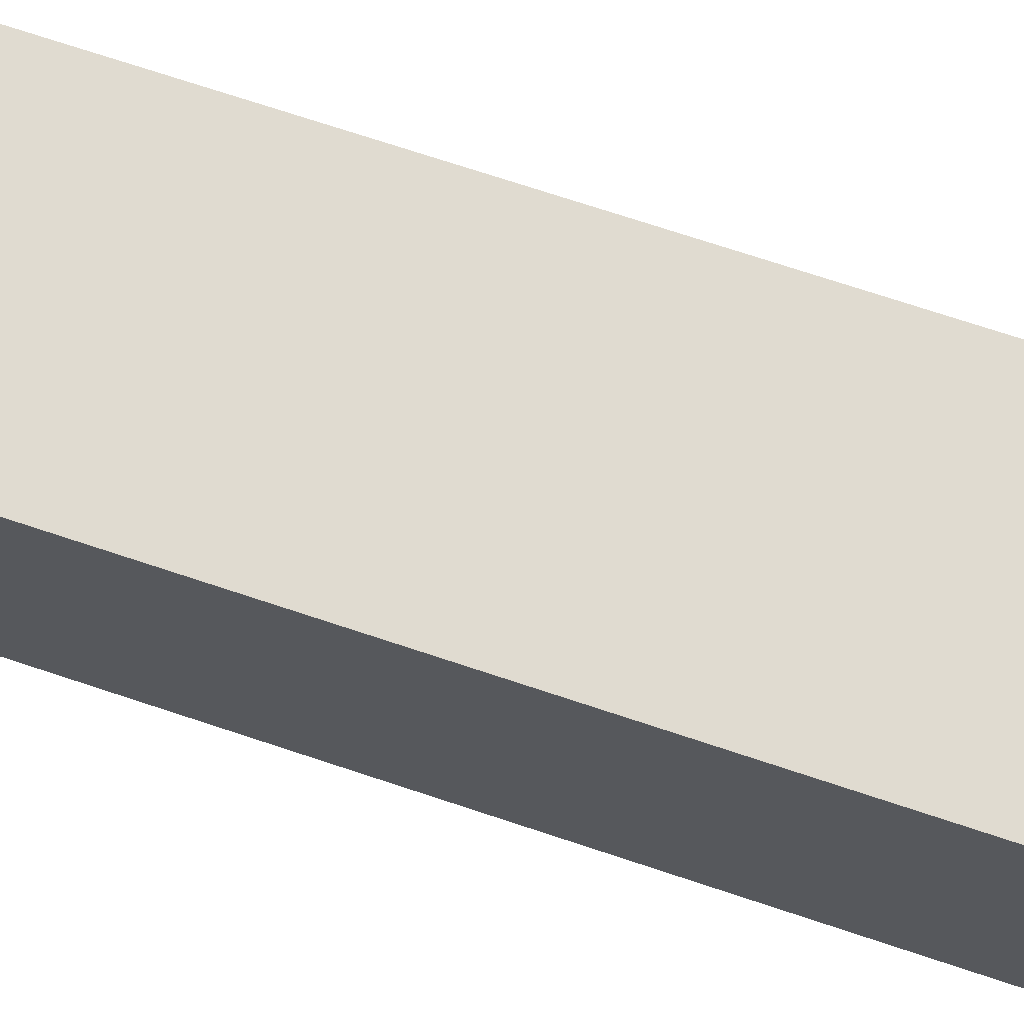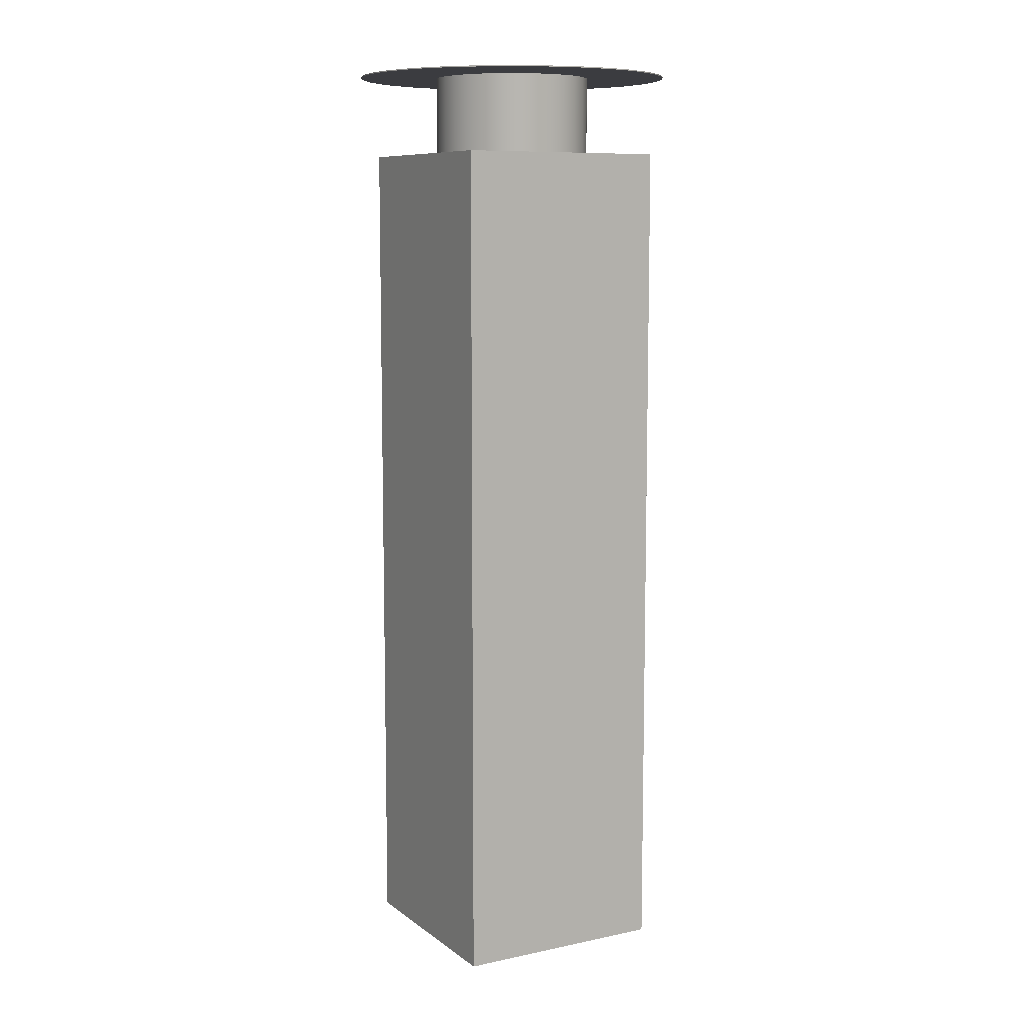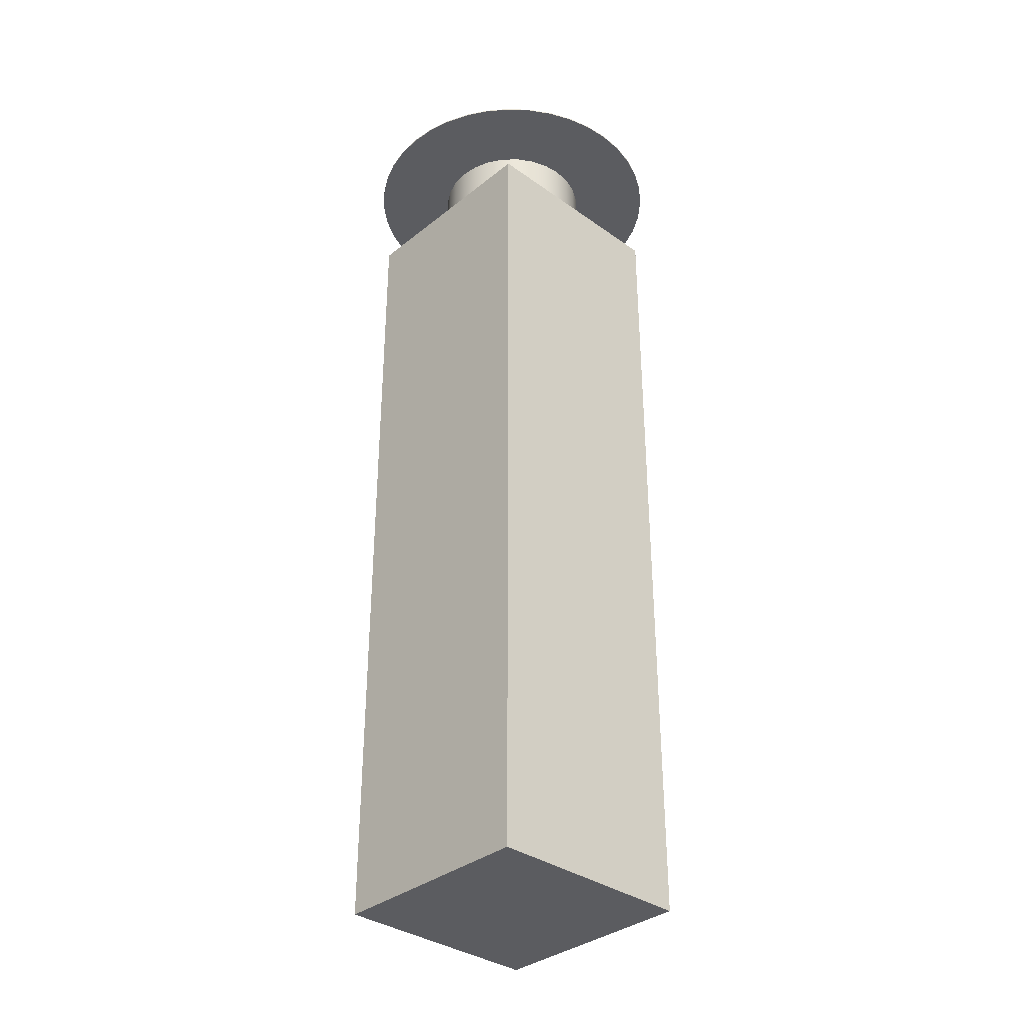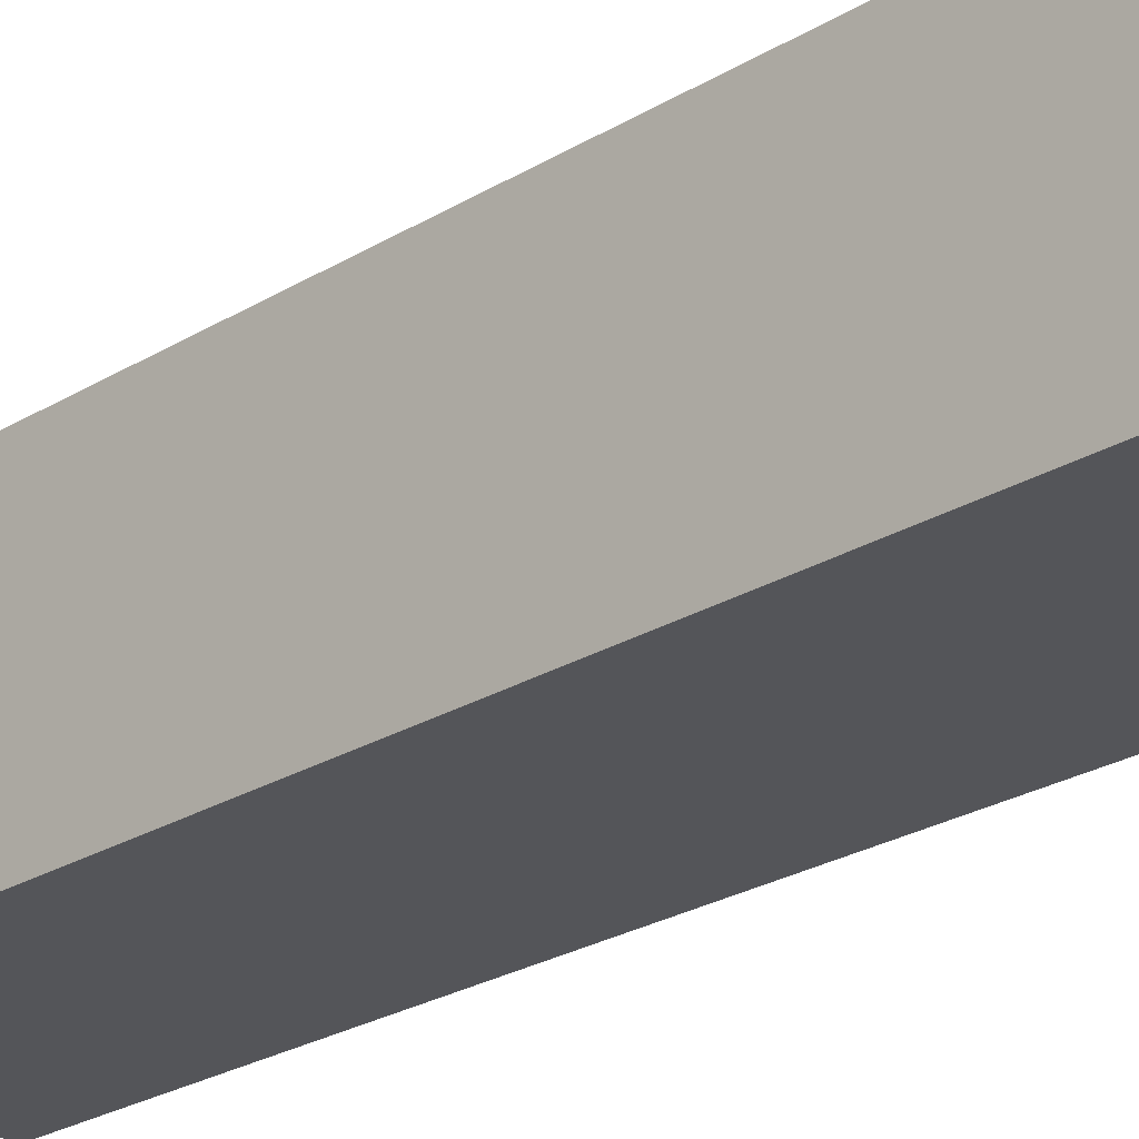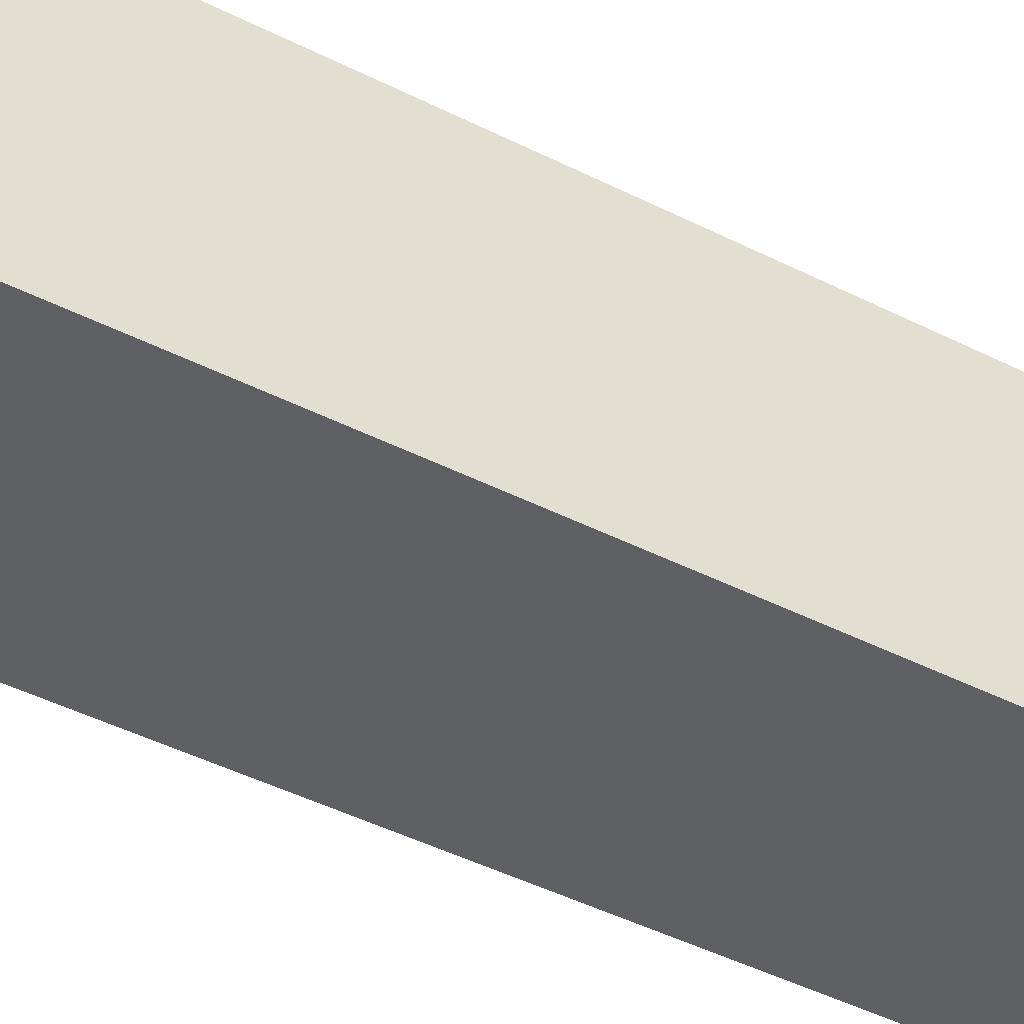
<metadata>
{"format":"obj","ext":"obj","renderer":"f3d","projection":"perspective","resolution":1024,"background":"white","views":[{"elev":70.2,"azim":-71.4,"up":"+Z"},{"elev":8.9,"azim":-119.3,"up":"+Y"},{"elev":-34.8,"azim":-133.4,"up":"+Y"},{"elev":-24.6,"azim":135.1,"up":"+Z"},{"elev":-43.0,"azim":58.7,"up":"+Z"}]}
</metadata>
<code>
v 3.81 22.23 -4.666e-16
v 3.763 22.23 0.596
v 3.624 22.23 1.177
v 3.395 22.23 1.73
v 3.082 22.23 2.239
v 2.694 22.23 2.694
v 2.239 22.23 3.082
v 1.73 22.23 3.395
v 1.177 22.23 3.624
v 0.596 22.23 3.763
v -2.333e-16 22.23 3.81
v -0.596 22.23 3.763
v -1.177 22.23 3.624
v -1.73 22.23 3.395
v -2.239 22.23 3.082
v -2.694 22.23 2.694
v -3.082 22.23 2.239
v -3.395 22.23 1.73
v -3.624 22.23 1.177
v -3.763 22.23 0.596
v -3.81 22.23 0
v -3.763 22.23 -0.596
v -3.624 22.23 -1.177
v -3.395 22.23 -1.73
v -3.082 22.23 -2.239
v -2.694 22.23 -2.694
v -2.239 22.23 -3.082
v -1.73 22.23 -3.395
v -1.177 22.23 -3.624
v -0.596 22.23 -3.763
v -2.333e-16 22.23 -3.81
v 0.596 22.23 -3.763
v 1.177 22.23 -3.624
v 1.73 22.23 -3.395
v 2.239 22.23 -3.082
v 2.694 22.23 -2.694
v 3.082 22.23 -2.239
v 3.395 22.23 -1.73
v 3.624 22.23 -1.177
v 3.763 22.23 -0.596
v 1.905 22.23 -2.333e-16
v 1.857 22.23 -0.4239
v 1.716 22.23 -0.8265
v 1.489 22.23 -1.188
v 1.188 22.23 -1.489
v 0.8265 22.23 -1.716
v 0.4239 22.23 -1.857
v -1.166e-16 22.23 -1.905
v -0.4239 22.23 -1.857
v -0.8265 22.23 -1.716
v -1.188 22.23 -1.489
v -1.489 22.23 -1.188
v -1.716 22.23 -0.8265
v -1.857 22.23 -0.4239
v -1.905 22.23 0
v -1.857 22.23 0.4239
v -1.716 22.23 0.8265
v -1.489 22.23 1.188
v -1.188 22.23 1.489
v -0.8265 22.23 1.716
v -0.4239 22.23 1.857
v -1.166e-16 22.23 1.905
v 0.4239 22.23 1.857
v 0.8265 22.23 1.716
v 1.188 22.23 1.489
v 1.489 22.23 1.188
v 1.716 22.23 0.8265
v 1.857 22.23 0.4239
v 3.81 22.25 -4.666e-16
v 3.763 22.25 0.596
v 3.624 22.25 1.177
v 3.395 22.25 1.73
v 3.082 22.25 2.239
v 2.694 22.25 2.694
v 2.239 22.25 3.082
v 1.73 22.25 3.395
v 1.177 22.25 3.624
v 0.596 22.25 3.763
v -2.333e-16 22.25 3.81
v -0.596 22.25 3.763
v -1.177 22.25 3.624
v -1.73 22.25 3.395
v -2.239 22.25 3.082
v -2.694 22.25 2.694
v -3.082 22.25 2.239
v -3.395 22.25 1.73
v -3.624 22.25 1.177
v -3.763 22.25 0.596
v -3.81 22.25 0
v -3.763 22.25 -0.596
v -3.624 22.25 -1.177
v -3.395 22.25 -1.73
v -3.082 22.25 -2.239
v -2.694 22.25 -2.694
v -2.239 22.25 -3.082
v -1.73 22.25 -3.395
v -1.177 22.25 -3.624
v -0.596 22.25 -3.763
v -2.333e-16 22.25 -3.81
v 0.596 22.25 -3.763
v 1.177 22.25 -3.624
v 1.73 22.25 -3.395
v 2.239 22.25 -3.082
v 2.694 22.25 -2.694
v 3.082 22.25 -2.239
v 3.395 22.25 -1.73
v 3.624 22.25 -1.177
v 3.763 22.25 -0.596
v 3.81 22.23 -4.666e-16
v 3.763 22.23 -0.596
v 3.624 22.23 -1.177
v 3.395 22.23 -1.73
v 3.082 22.23 -2.239
v 2.694 22.23 -2.694
v 2.239 22.23 -3.082
v 1.73 22.23 -3.395
v 1.177 22.23 -3.624
v 0.596 22.23 -3.763
v -2.333e-16 22.23 -3.81
v -0.596 22.23 -3.763
v -1.177 22.23 -3.624
v -1.73 22.23 -3.395
v -2.239 22.23 -3.082
v -2.694 22.23 -2.694
v -3.082 22.23 -2.239
v -3.395 22.23 -1.73
v -3.624 22.23 -1.177
v -3.763 22.23 -0.596
v -3.81 22.23 0
v -3.763 22.23 0.596
v -3.624 22.23 1.177
v -3.395 22.23 1.73
v -3.082 22.23 2.239
v -2.694 22.23 2.694
v -2.239 22.23 3.082
v -1.73 22.23 3.395
v -1.177 22.23 3.624
v -0.596 22.23 3.763
v -2.333e-16 22.23 3.81
v 0.596 22.23 3.763
v 1.177 22.23 3.624
v 1.73 22.23 3.395
v 2.239 22.23 3.082
v 2.694 22.23 2.694
v 3.082 22.23 2.239
v 3.395 22.23 1.73
v 3.624 22.23 1.177
v 3.763 22.23 0.596
v 3.81 22.23 -4.666e-16
v 3.81 22.25 -4.666e-16
v 3.81 22.25 -4.666e-16
v 3.763 22.25 -0.596
v 3.624 22.25 -1.177
v 3.395 22.25 -1.73
v 3.082 22.25 -2.239
v 2.694 22.25 -2.694
v 2.239 22.25 -3.082
v 1.73 22.25 -3.395
v 1.177 22.25 -3.624
v 0.596 22.25 -3.763
v -2.333e-16 22.25 -3.81
v -0.596 22.25 -3.763
v -1.177 22.25 -3.624
v -1.73 22.25 -3.395
v -2.239 22.25 -3.082
v -2.694 22.25 -2.694
v -3.082 22.25 -2.239
v -3.395 22.25 -1.73
v -3.624 22.25 -1.177
v -3.763 22.25 -0.596
v -3.81 22.25 0
v -3.763 22.25 0.596
v -3.624 22.25 1.177
v -3.395 22.25 1.73
v -3.082 22.25 2.239
v -2.694 22.25 2.694
v -2.239 22.25 3.082
v -1.73 22.25 3.395
v -1.177 22.25 3.624
v -0.596 22.25 3.763
v -2.333e-16 22.25 3.81
v 0.596 22.25 3.763
v 1.177 22.25 3.624
v 1.73 22.25 3.395
v 2.239 22.25 3.082
v 2.694 22.25 2.694
v 3.082 22.25 2.239
v 3.395 22.25 1.73
v 3.624 22.25 1.177
v 3.763 22.25 0.596
v 1.905 22.23 -2.333e-16
v 1.857 22.23 0.4239
v 1.716 22.23 0.8265
v 1.489 22.23 1.188
v 1.188 22.23 1.489
v 0.8265 22.23 1.716
v 0.4239 22.23 1.857
v -1.166e-16 22.23 1.905
v -0.4239 22.23 1.857
v -0.8265 22.23 1.716
v -1.188 22.23 1.489
v -1.489 22.23 1.188
v -1.716 22.23 0.8265
v -1.857 22.23 0.4239
v -1.905 22.23 0
v -1.857 22.23 -0.4239
v -1.716 22.23 -0.8265
v -1.489 22.23 -1.188
v -1.188 22.23 -1.489
v -0.8265 22.23 -1.716
v -0.4239 22.23 -1.857
v -1.166e-16 22.23 -1.905
v 0.4239 22.23 -1.857
v 0.8265 22.23 -1.716
v 1.188 22.23 -1.489
v 1.489 22.23 -1.188
v 1.716 22.23 -0.8265
v 1.857 22.23 -0.4239
v 1.905 20.32 -2.333e-16
v 1.857 20.32 -0.4239
v 1.716 20.32 -0.8265
v 1.489 20.32 -1.188
v 1.188 20.32 -1.489
v 0.8265 20.32 -1.716
v 0.4239 20.32 -1.857
v -1.166e-16 20.32 -1.905
v -0.4239 20.32 -1.857
v -0.8265 20.32 -1.716
v -1.188 20.32 -1.489
v -1.489 20.32 -1.188
v -1.716 20.32 -0.8265
v -1.857 20.32 -0.4239
v -1.905 20.32 0
v -1.857 20.32 0.4239
v -1.716 20.32 0.8265
v -1.489 20.32 1.188
v -1.188 20.32 1.489
v -0.8265 20.32 1.716
v -0.4239 20.32 1.857
v -1.166e-16 20.32 1.905
v 0.4239 20.32 1.857
v 0.8265 20.32 1.716
v 1.188 20.32 1.489
v 1.489 20.32 1.188
v 1.716 20.32 0.8265
v 1.857 20.32 0.4239
v 1.905 20.32 -2.333e-16
v 1.905 22.23 -2.333e-16
v -2.54 0 -2.54
v -2.54 0 2.54
v -2.54 20.32 2.54
v -2.54 20.32 -2.54
v 2.54 0 -2.54
v -2.54 0 -2.54
v -2.54 20.32 -2.54
v 2.54 20.32 -2.54
v 2.54 0 2.54
v 2.54 0 -2.54
v 2.54 20.32 -2.54
v 2.54 20.32 2.54
v -2.54 0 2.54
v 2.54 0 2.54
v 2.54 20.32 2.54
v -2.54 20.32 2.54
v 1.905 20.32 -2.333e-16
v 1.857 20.32 0.4239
v 1.716 20.32 0.8265
v 1.489 20.32 1.188
v 1.188 20.32 1.489
v 0.8265 20.32 1.716
v 0.4239 20.32 1.857
v -1.166e-16 20.32 1.905
v -0.4239 20.32 1.857
v -0.8265 20.32 1.716
v -1.188 20.32 1.489
v -1.489 20.32 1.188
v -1.716 20.32 0.8265
v -1.857 20.32 0.4239
v -1.905 20.32 0
v -1.857 20.32 -0.4239
v -1.716 20.32 -0.8265
v -1.489 20.32 -1.188
v -1.188 20.32 -1.489
v -0.8265 20.32 -1.716
v -0.4239 20.32 -1.857
v -1.166e-16 20.32 -1.905
v 0.4239 20.32 -1.857
v 0.8265 20.32 -1.716
v 1.188 20.32 -1.489
v 1.489 20.32 -1.188
v 1.716 20.32 -0.8265
v 1.857 20.32 -0.4239
v -2.54 20.32 2.54
v 2.54 20.32 2.54
v 2.54 20.32 -2.54
v -2.54 20.32 -2.54
v 2.54 0 2.54
v -2.54 0 2.54
v -2.54 0 -2.54
v 2.54 0 -2.54
g 3563121a-e2bd-11ea-b20f-54bf646e7e1f
f 40 1 41
f 41 1 2
f 41 2 68
f 68 2 3
f 68 3 67
f 67 3 4
f 67 4 5
f 67 5 66
f 66 5 6
f 66 6 65
f 65 6 7
f 65 7 64
f 64 7 8
f 64 8 9
f 64 9 63
f 63 9 10
f 63 10 62
f 62 10 11
f 62 11 12
f 62 12 61
f 61 12 13
f 61 13 60
f 60 13 14
f 60 14 15
f 60 15 59
f 59 15 16
f 59 16 58
f 58 16 17
f 58 17 57
f 57 17 18
f 57 18 19
f 57 19 56
f 56 19 20
f 56 20 55
f 55 20 21
f 55 21 22
f 55 22 54
f 54 22 23
f 54 23 53
f 53 23 24
f 53 24 25
f 53 25 52
f 52 25 26
f 52 26 51
f 51 26 27
f 51 27 50
f 50 27 28
f 50 28 29
f 50 29 49
f 49 29 30
f 49 30 48
f 48 30 31
f 48 31 32
f 48 32 47
f 47 32 33
f 47 33 46
f 46 33 34
f 46 34 35
f 46 35 45
f 45 35 36
f 45 36 44
f 44 36 37
f 44 37 43
f 43 37 38
f 43 38 39
f 43 39 42
f 42 39 40
f 42 40 41
g 35644ac2-e2bd-11ea-aea3-54bf646e7e1f
f 70 148 69
f 69 148 149
f 150 109 108
f 108 109 110
f 108 110 107
f 107 110 111
f 107 111 106
f 106 111 112
f 106 112 105
f 105 112 113
f 105 113 104
f 104 113 114
f 104 114 103
f 103 114 115
f 103 115 102
f 102 115 116
f 102 116 101
f 101 116 117
f 101 117 100
f 100 117 118
f 100 118 99
f 99 118 119
f 99 119 98
f 98 119 120
f 98 120 97
f 97 120 121
f 97 121 96
f 96 121 122
f 96 122 95
f 95 122 123
f 95 123 94
f 94 123 124
f 94 124 93
f 93 124 125
f 93 125 92
f 92 125 126
f 92 126 91
f 91 126 127
f 91 127 90
f 90 127 128
f 90 128 89
f 89 128 129
f 89 129 88
f 88 129 130
f 88 130 87
f 87 130 131
f 87 131 86
f 86 131 132
f 86 132 85
f 85 132 133
f 85 133 84
f 84 133 134
f 84 134 83
f 83 134 135
f 83 135 82
f 82 135 136
f 82 136 81
f 81 136 137
f 81 137 80
f 80 137 138
f 80 138 79
f 79 138 139
f 79 139 78
f 78 139 140
f 78 140 77
f 77 140 141
f 77 141 76
f 76 141 142
f 76 142 75
f 75 142 143
f 75 143 74
f 74 143 144
f 74 144 73
f 73 144 145
f 73 145 72
f 72 145 146
f 72 146 71
f 71 146 147
f 71 147 70
f 70 147 148
g 35655c92-e2bd-11ea-b62d-54bf646e7e1f
f 152 170 151
f 151 170 171
f 151 171 190
f 190 171 172
f 190 172 189
f 189 172 173
f 189 173 188
f 188 173 174
f 188 174 187
f 187 174 175
f 187 175 186
f 186 175 176
f 186 176 185
f 185 176 177
f 185 177 184
f 184 177 178
f 184 178 183
f 183 178 179
f 183 179 182
f 182 179 180
f 182 180 181
f 170 152 169
f 169 152 153
f 169 153 168
f 168 153 154
f 168 154 167
f 167 154 155
f 167 155 166
f 166 155 156
f 166 156 165
f 165 156 157
f 165 157 164
f 164 157 158
f 164 158 163
f 163 158 159
f 163 159 162
f 162 159 160
f 162 160 161
g 351b716e-e2bd-11ea-901e-54bf646e7e1f
f 192 246 191
f 191 246 247
f 248 219 218
f 218 219 220
f 218 220 217
f 217 220 221
f 217 221 216
f 216 221 222
f 216 222 215
f 215 222 223
f 215 223 214
f 214 223 224
f 214 224 213
f 213 224 225
f 213 225 212
f 212 225 226
f 212 226 211
f 211 226 227
f 211 227 210
f 210 227 228
f 210 228 209
f 209 228 229
f 209 229 208
f 208 229 230
f 208 230 207
f 207 230 231
f 207 231 206
f 206 231 232
f 206 232 205
f 205 232 233
f 205 233 204
f 204 233 234
f 204 234 203
f 203 234 235
f 203 235 202
f 202 235 236
f 202 236 201
f 201 236 237
f 201 237 200
f 200 237 238
f 200 238 199
f 199 238 239
f 199 239 198
f 198 239 240
f 198 240 197
f 197 240 241
f 197 241 196
f 196 241 242
f 196 242 195
f 195 242 243
f 195 243 194
f 194 243 244
f 194 244 193
f 193 244 245
f 193 245 192
f 192 245 246
g 34d445ca-e2bd-11ea-8b98-54bf646e7e1f
f 249 250 252
f 252 250 251
g 34d5a59e-e2bd-11ea-a7cc-54bf646e7e1f
f 253 254 256
f 256 254 255
g 34d6903a-e2bd-11ea-9545-54bf646e7e1f
f 257 258 260
f 260 258 259
g 34d753d2-e2bd-11ea-bbf4-54bf646e7e1f
f 261 262 264
f 264 262 263
g 34d83e66-e2bd-11ea-aa5e-54bf646e7e1f
f 266 294 265
f 265 294 295
f 265 295 292
f 292 295 291
f 291 295 290
f 290 295 289
f 289 295 288
f 288 295 287
f 287 295 286
f 286 295 296
f 286 296 285
f 285 296 284
f 284 296 283
f 283 296 282
f 282 296 281
f 281 296 280
f 280 296 279
f 279 296 293
f 279 293 278
f 278 293 277
f 277 293 276
f 276 293 275
f 275 293 274
f 274 293 273
f 273 293 272
f 272 293 294
f 272 294 271
f 271 294 270
f 270 294 269
f 269 294 268
f 268 294 267
f 267 294 266
g 34d9292e-e2bd-11ea-bec7-54bf646e7e1f
f 297 298 300
f 300 298 299

</code>
